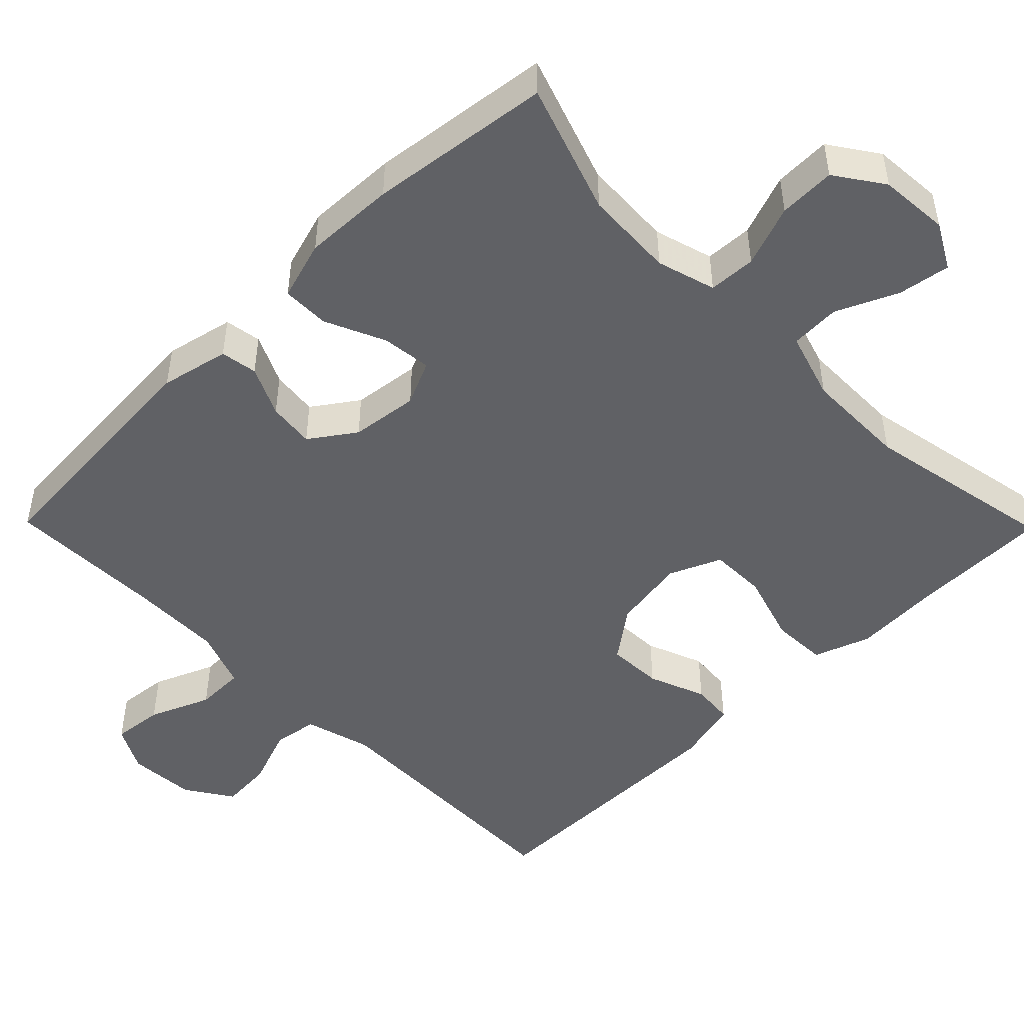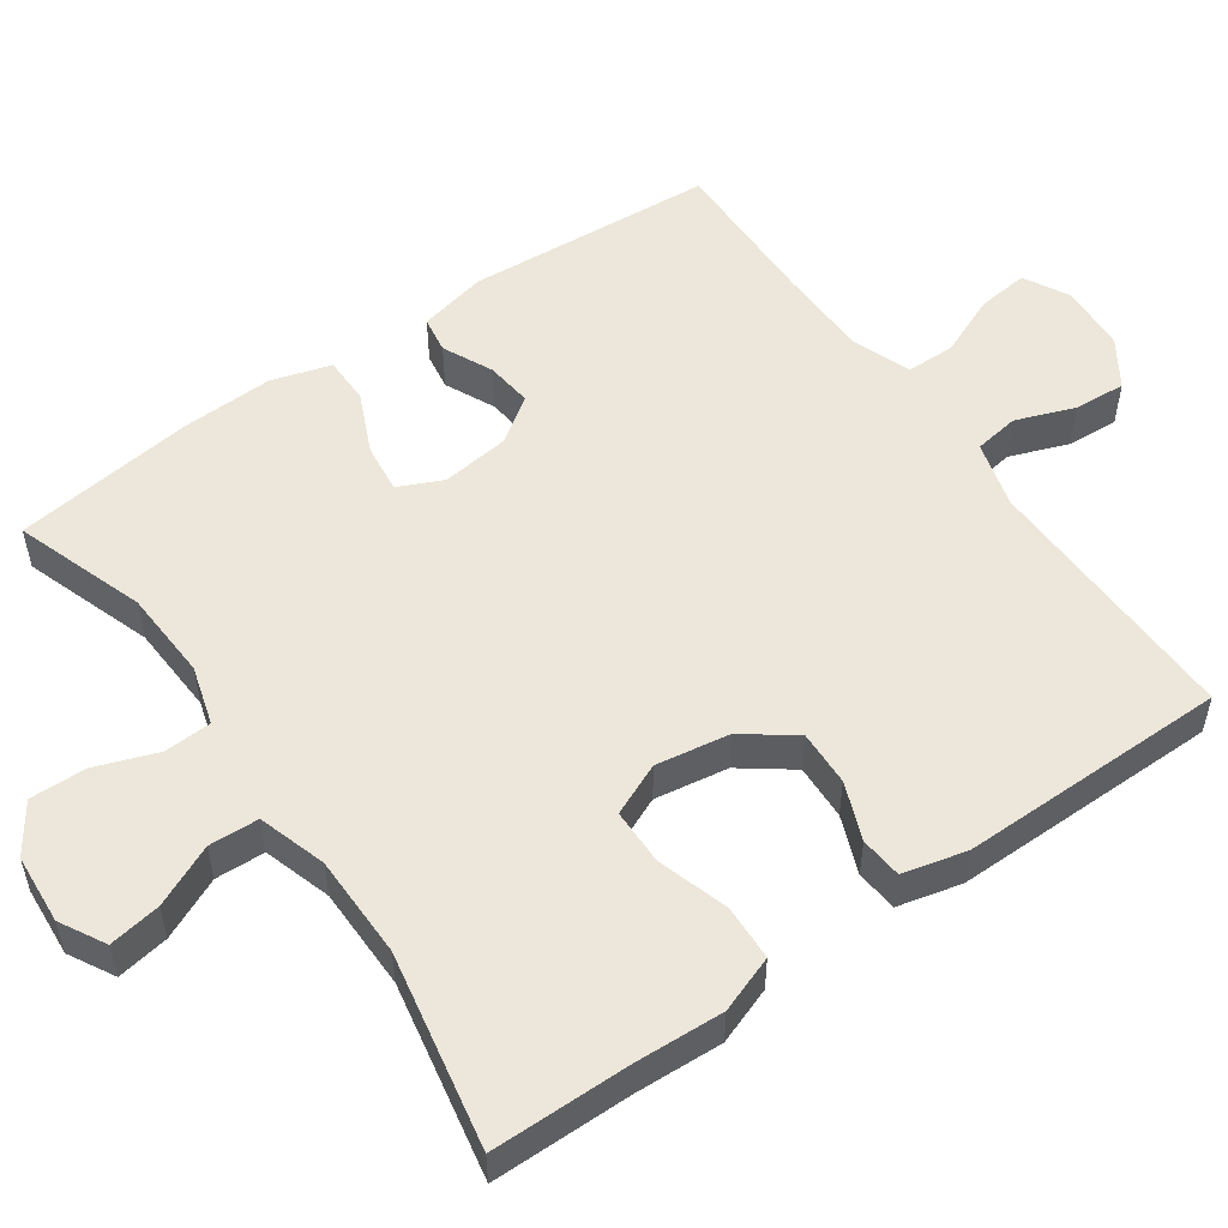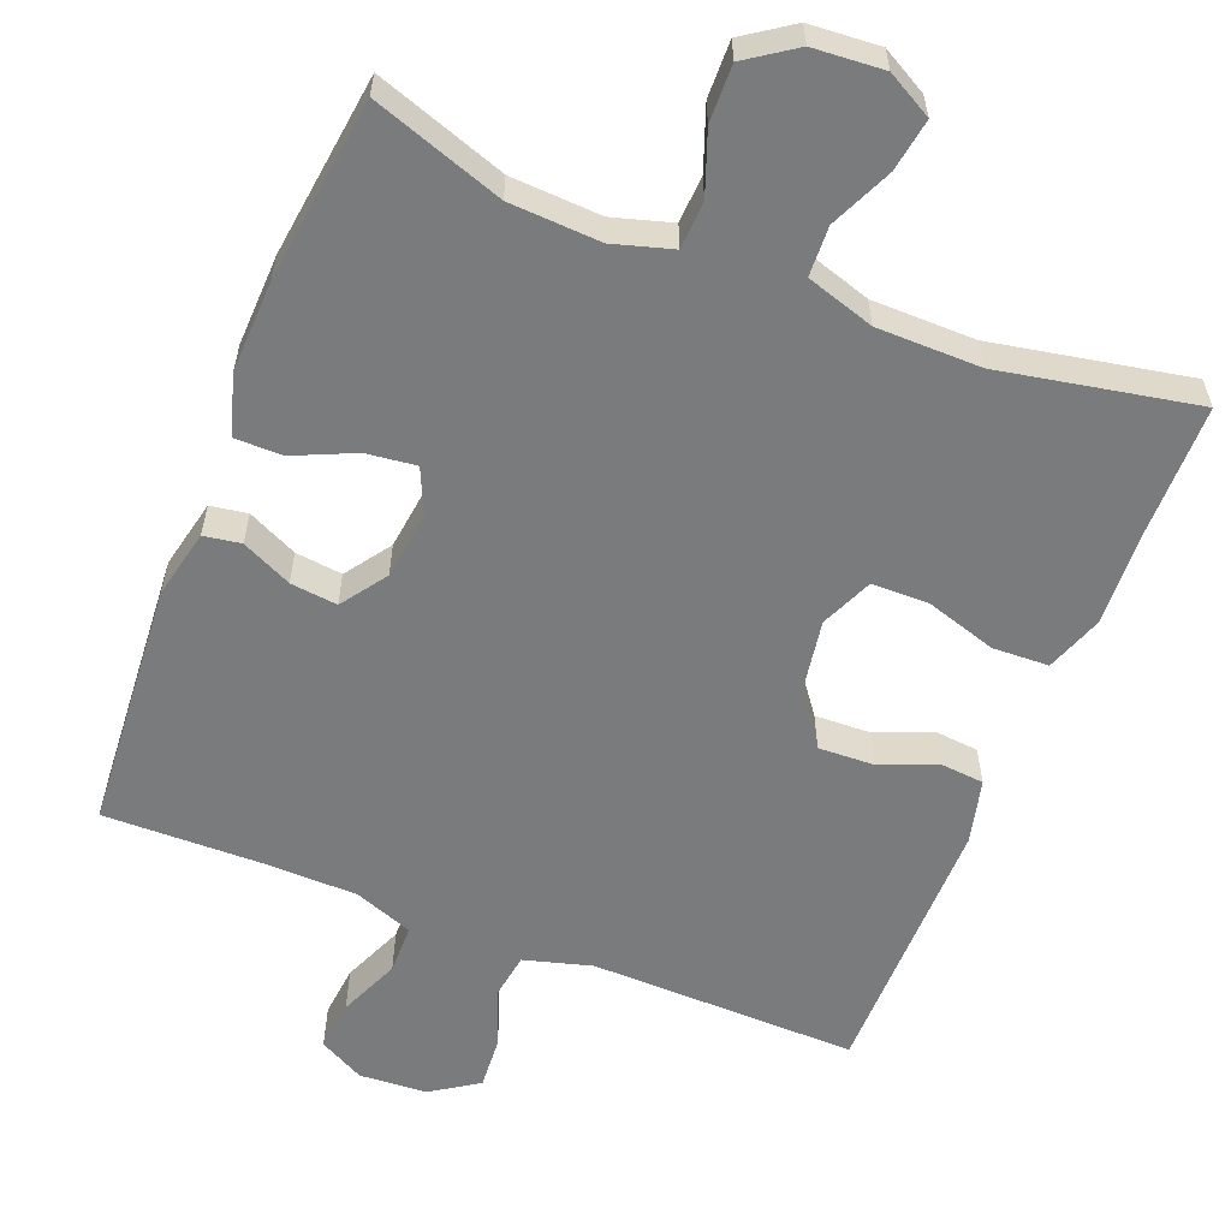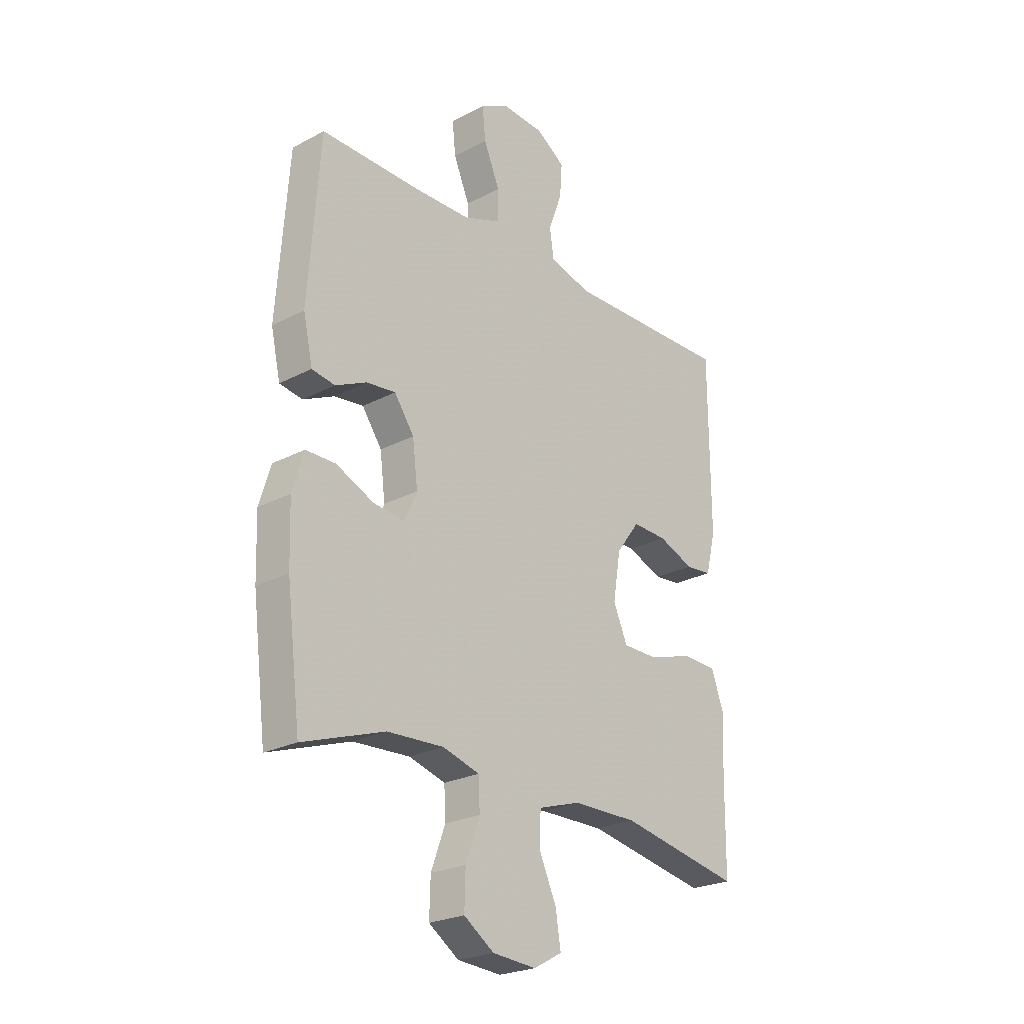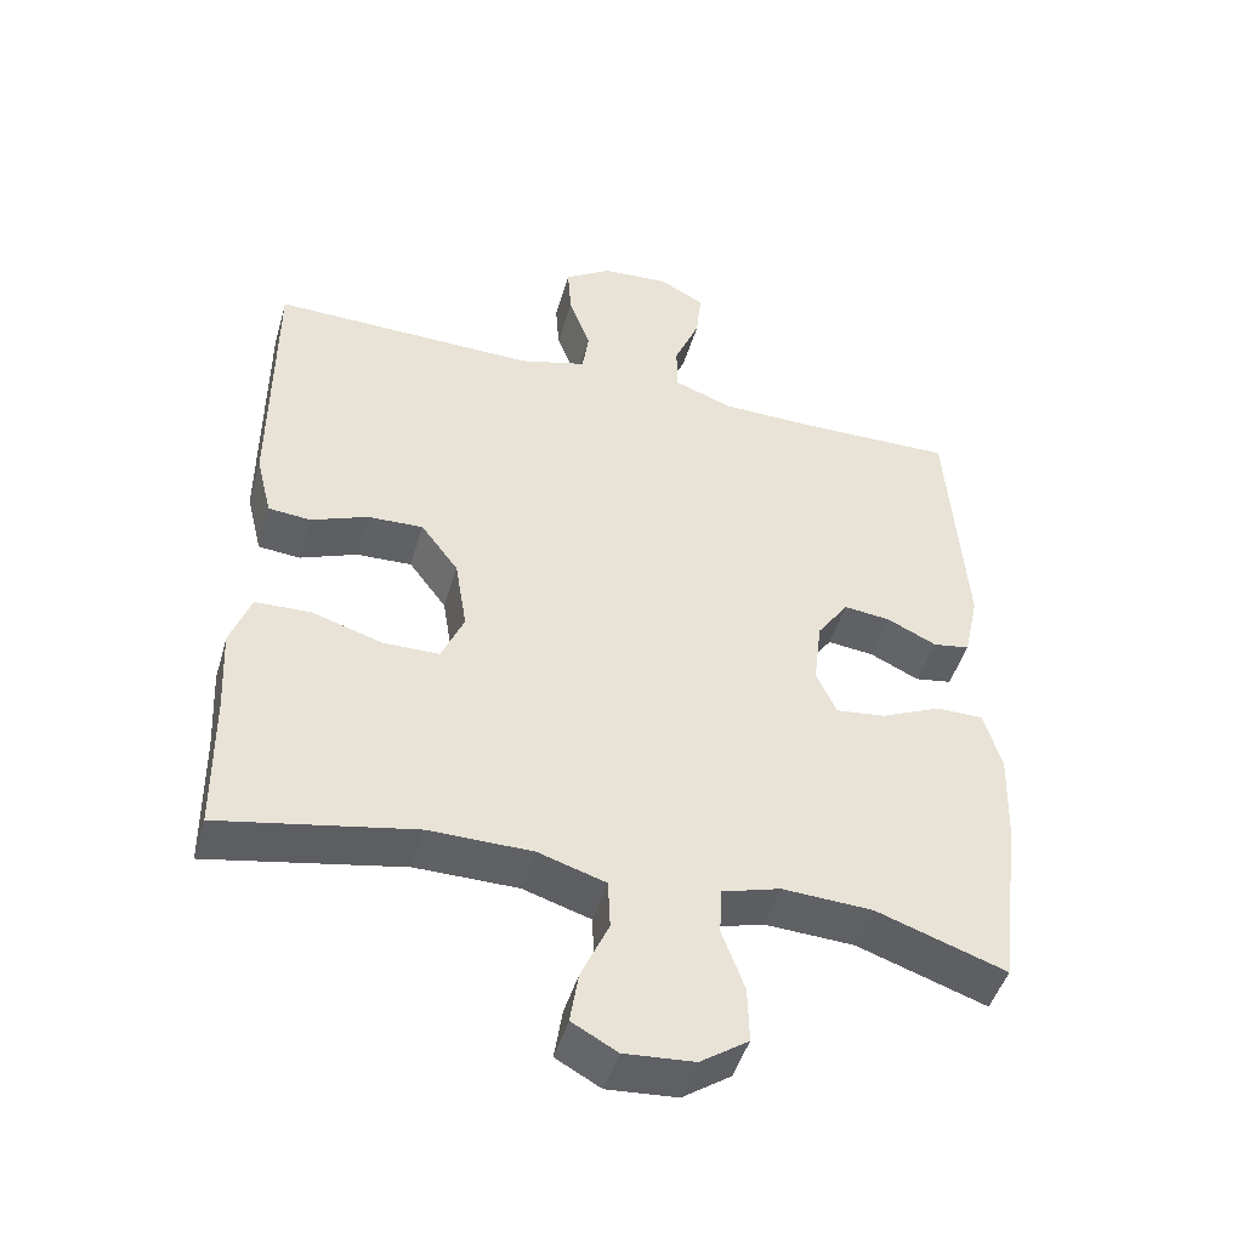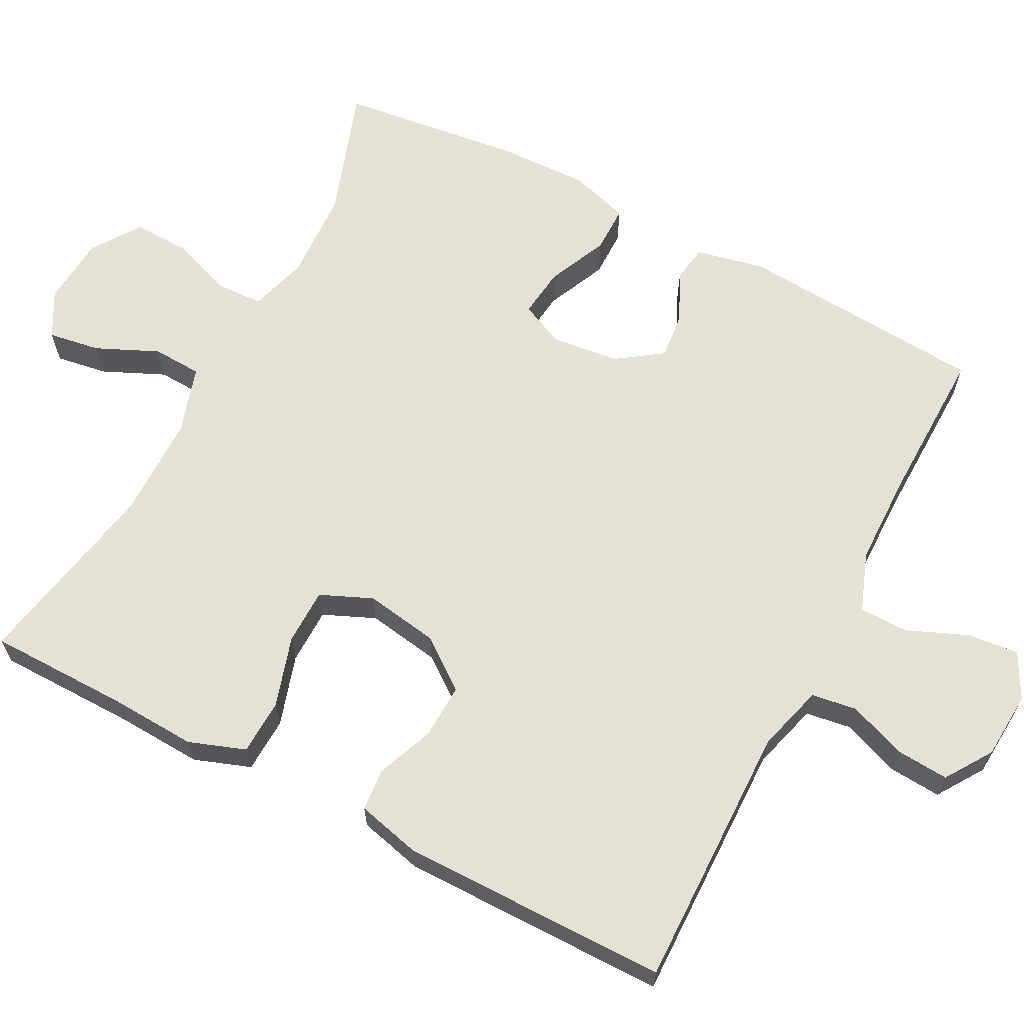
<metadata>
{"format":"obj","ext":"obj","renderer":"f3d","projection":"perspective","resolution":1024,"background":"white","views":[{"elev":-48.6,"azim":134.5,"up":"+Y"},{"elev":53.4,"azim":-125.1,"up":"+Y"},{"elev":-58.3,"azim":158.3,"up":"+Y"},{"elev":-24.2,"azim":131.2,"up":"+Z"},{"elev":-46.7,"azim":-16.1,"up":"+Z"},{"elev":64.5,"azim":-62.4,"up":"+Y"}]}
</metadata>
<code>
v -0.5 0.07 0.5
v -0.146 0.07 0.494
v -0.057 0.07 0.519
v -0.048 0.07 0.579
v -0.077 0.07 0.657
v -0.082 0.07 0.726
v -0.02 0.07 0.767
v 0.07 0.07 0.773
v 0.13 0.07 0.741
v 0.123 0.07 0.673
v 0.089 0.07 0.592
v 0.09 0.07 0.527
v 0.168 0.07 0.498
v 0.29 0.07 0.496
v 0.5 0.07 0.5
v 0.524 0.07 0.169
v 0.504 0.07 0.078
v 0.455 0.07 0.07
v 0.389 0.07 0.101
v 0.327 0.07 0.108
v 0.285 0.07 0.048
v 0.274 0.07 -0.042
v 0.301 0.07 -0.101
v 0.367 0.07 -0.093
v 0.447 0.07 -0.057
v 0.51 0.07 -0.057
v 0.534 0.07 -0.136
v 0.53 0.07 -0.258
v 0.5 0.07 -0.5
v 0.327 0.07 -0.441
v 0.207 0.07 -0.435
v 0.129 0.07 -0.458
v 0.126 0.07 -0.521
v 0.156 0.07 -0.603
v 0.158 0.07 -0.678
v 0.094 0.07 -0.722
v 0.001 0.07 -0.729
v -0.059 0.07 -0.696
v -0.048 0.07 -0.627
v -0.011 0.07 -0.545
v -0.014 0.07 -0.479
v -0.104 0.07 -0.451
v -0.241 0.07 -0.45
v -0.5 0.07 -0.5
v -0.502 0.07 -0.314
v -0.508 0.07 -0.198
v -0.481 0.07 -0.123
v -0.407 0.07 -0.12
v -0.313 0.07 -0.149
v -0.238 0.07 -0.148
v -0.208 0.07 -0.079
v -0.224 0.07 0.019
v -0.274 0.07 0.086
v -0.348 0.07 0.083
v -0.424 0.07 0.053
v -0.48 0.07 0.058
v -0.501 0.07 0.143
v -0.5 0 0.5
v -0.146 0 0.494
v -0.057 0 0.519
v -0.048 0 0.579
v -0.077 0 0.657
v -0.082 0 0.726
v -0.02 0 0.767
v 0.07 0 0.773
v 0.13 0 0.741
v 0.123 0 0.673
v 0.089 0 0.592
v 0.09 0 0.527
v 0.168 0 0.498
v 0.29 0 0.496
v 0.5 0 0.5
v 0.524 0 0.169
v 0.504 0 0.078
v 0.455 0 0.07
v 0.389 0 0.101
v 0.327 0 0.108
v 0.285 0 0.048
v 0.274 0 -0.042
v 0.301 0 -0.101
v 0.367 0 -0.093
v 0.447 0 -0.057
v 0.51 0 -0.057
v 0.534 0 -0.136
v 0.53 0 -0.258
v 0.5 0 -0.5
v 0.327 0 -0.441
v 0.207 0 -0.435
v 0.129 0 -0.458
v 0.126 0 -0.521
v 0.156 0 -0.603
v 0.158 0 -0.678
v 0.094 0 -0.722
v 0.001 0 -0.729
v -0.059 0 -0.696
v -0.048 0 -0.627
v -0.011 0 -0.545
v -0.014 0 -0.479
v -0.104 0 -0.451
v -0.241 0 -0.45
v -0.5 0 -0.5
v -0.502 0 -0.314
v -0.508 0 -0.198
v -0.481 0 -0.123
v -0.407 0 -0.12
v -0.313 0 -0.149
v -0.238 0 -0.148
v -0.208 0 -0.079
v -0.224 0 0.019
v -0.274 0 0.086
v -0.348 0 0.083
v -0.424 0 0.053
v -0.48 0 0.058
v -0.501 0 0.143
f 57 1 2
f 56 57 2
f 55 56 2
f 54 55 2
f 53 54 2 3
f 52 53 3
f 51 52 3
f 47 48 49
f 46 47 49
f 45 46 49
f 45 49 50
f 44 45 50
f 43 44 50
f 42 43 50 51
f 38 39 40
f 37 38 40
f 36 37 40
f 35 36 40
f 34 35 40
f 33 34 40
f 32 33 40 41
f 42 51 3
f 41 42 3
f 32 41 3
f 31 32 3
f 28 29 30
f 27 28 30
f 26 27 30
f 25 26 30
f 24 25 30
f 17 18 19
f 16 17 19
f 15 16 19
f 14 15 19
f 13 14 19 20
f 12 13 20 21
f 9 10 11
f 8 9 11
f 7 8 11
f 6 7 11
f 5 6 11
f 4 5 11
f 4 11 12
f 12 21 22
f 4 12 22
f 3 4 22
f 23 24 30 31
f 3 22 23 31
f 59 58 114
f 59 114 113
f 59 113 112
f 59 112 111
f 60 59 111 110
f 60 110 109
f 60 109 108
f 106 105 104
f 106 104 103
f 106 103 102
f 107 106 102
f 107 102 101
f 107 101 100
f 108 107 100 99
f 97 96 95
f 97 95 94
f 97 94 93
f 97 93 92
f 97 92 91
f 97 91 90
f 98 97 90 89
f 60 108 99
f 60 99 98
f 60 98 89
f 60 89 88
f 87 86 85
f 87 85 84
f 87 84 83
f 87 83 82
f 87 82 81
f 76 75 74
f 76 74 73
f 76 73 72
f 76 72 71
f 77 76 71 70
f 78 77 70 69
f 68 67 66
f 68 66 65
f 68 65 64
f 68 64 63
f 68 63 62
f 68 62 61
f 69 68 61
f 79 78 69
f 79 69 61
f 79 61 60
f 88 87 81 80
f 88 80 79 60
f 1 58 59 2
f 2 59 60 3
f 3 60 61 4
f 4 61 62 5
f 5 62 63 6
f 6 63 64 7
f 7 64 65 8
f 8 65 66 9
f 9 66 67 10
f 10 67 68 11
f 11 68 69 12
f 12 69 70 13
f 13 70 71 14
f 14 71 72 15
f 15 72 73 16
f 16 73 74 17
f 17 74 75 18
f 18 75 76 19
f 19 76 77 20
f 20 77 78 21
f 21 78 79 22
f 22 79 80 23
f 23 80 81 24
f 24 81 82 25
f 25 82 83 26
f 26 83 84 27
f 27 84 85 28
f 28 85 86 29
f 29 86 87 30
f 30 87 88 31
f 31 88 89 32
f 32 89 90 33
f 33 90 91 34
f 34 91 92 35
f 35 92 93 36
f 36 93 94 37
f 37 94 95 38
f 38 95 96 39
f 39 96 97 40
f 40 97 98 41
f 41 98 99 42
f 42 99 100 43
f 43 100 101 44
f 44 101 102 45
f 45 102 103 46
f 46 103 104 47
f 47 104 105 48
f 48 105 106 49
f 49 106 107 50
f 50 107 108 51
f 51 108 109 52
f 52 109 110 53
f 53 110 111 54
f 54 111 112 55
f 55 112 113 56
f 56 113 114 57
f 57 114 58 1

</code>
